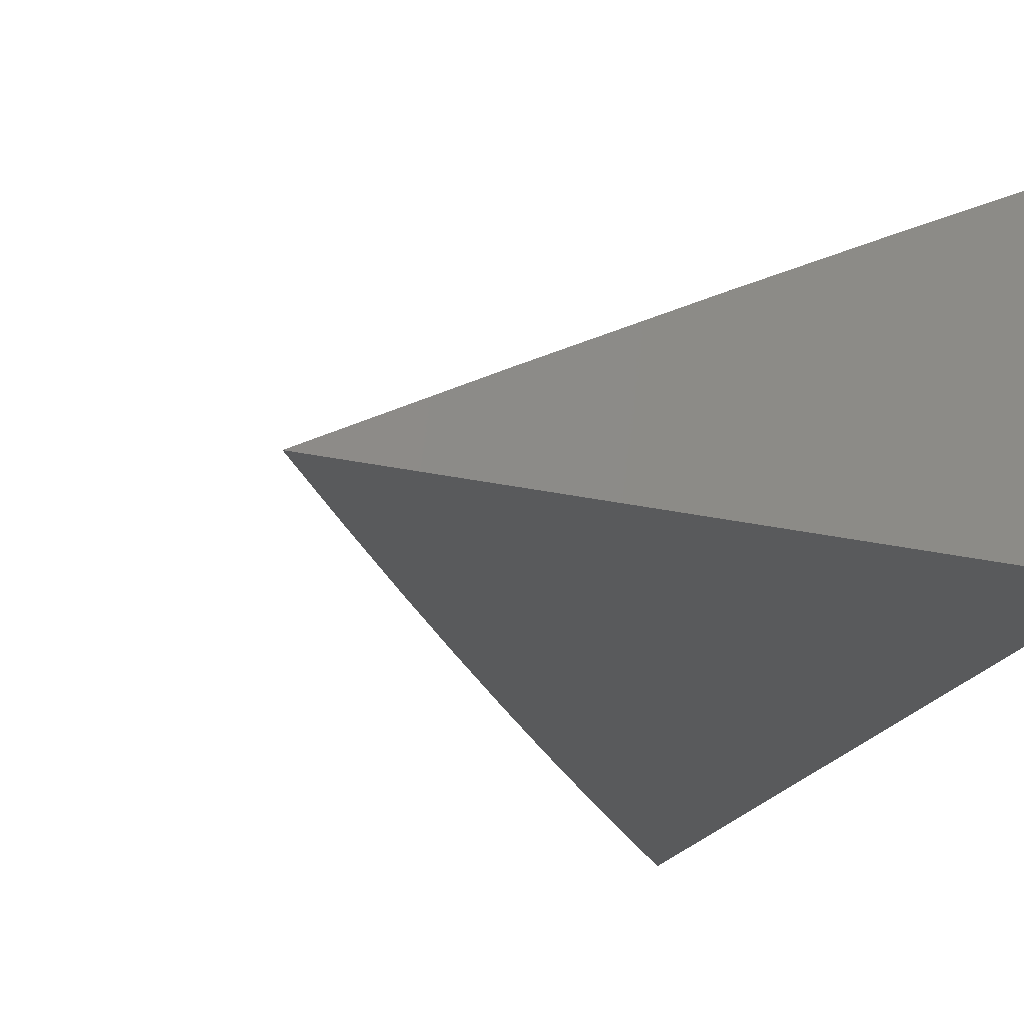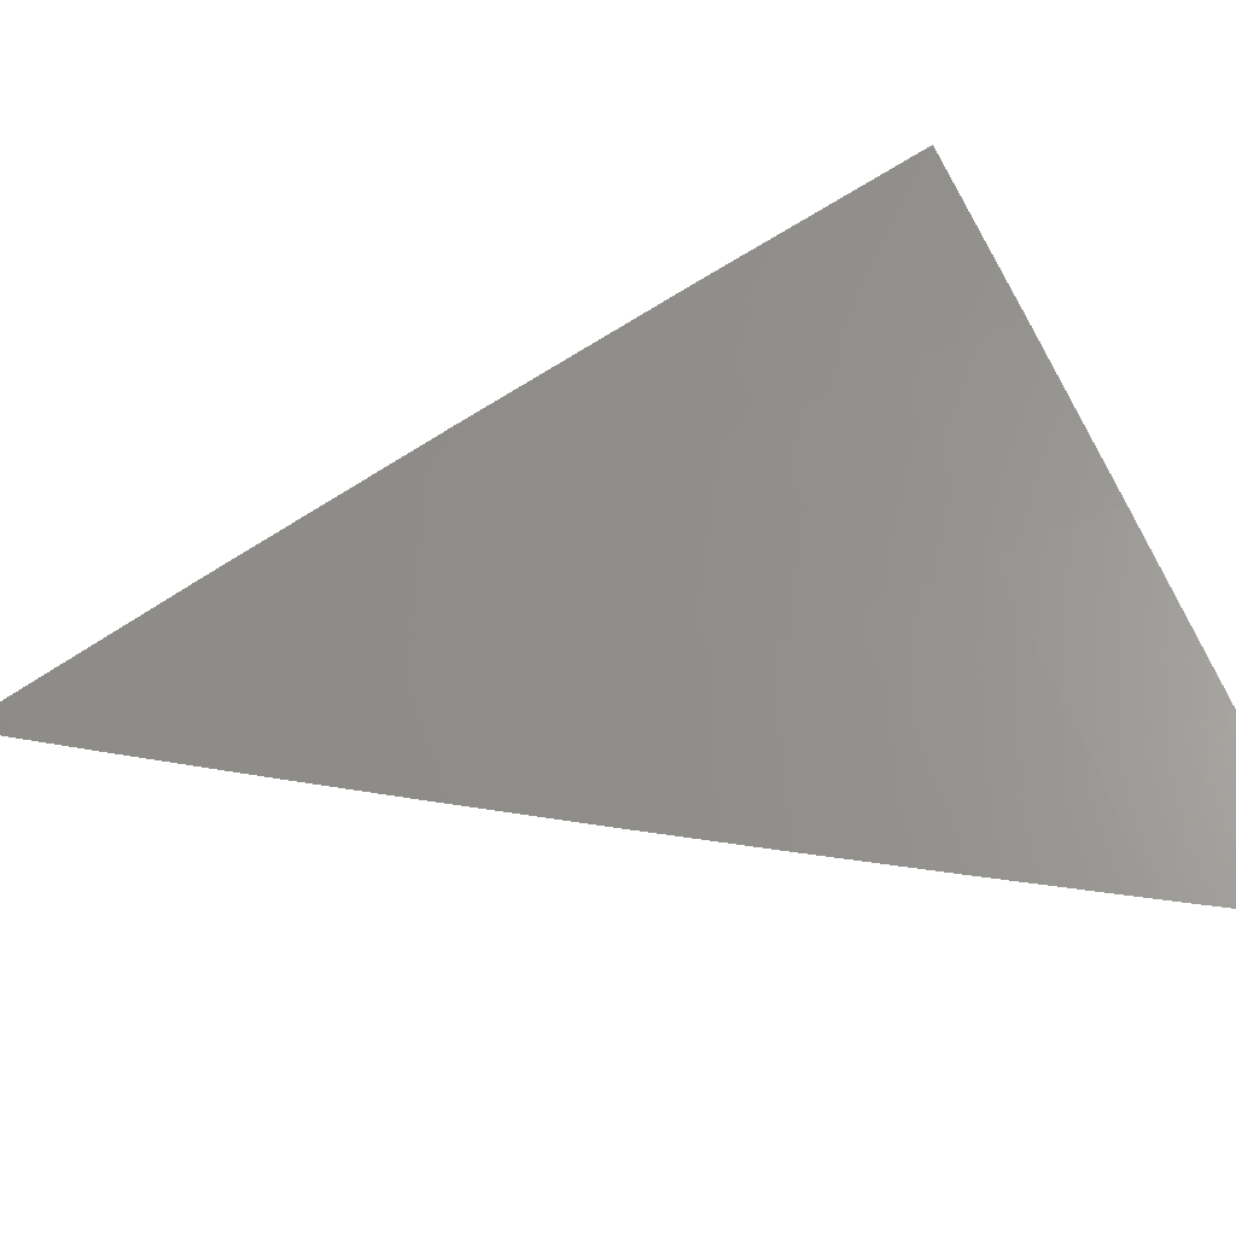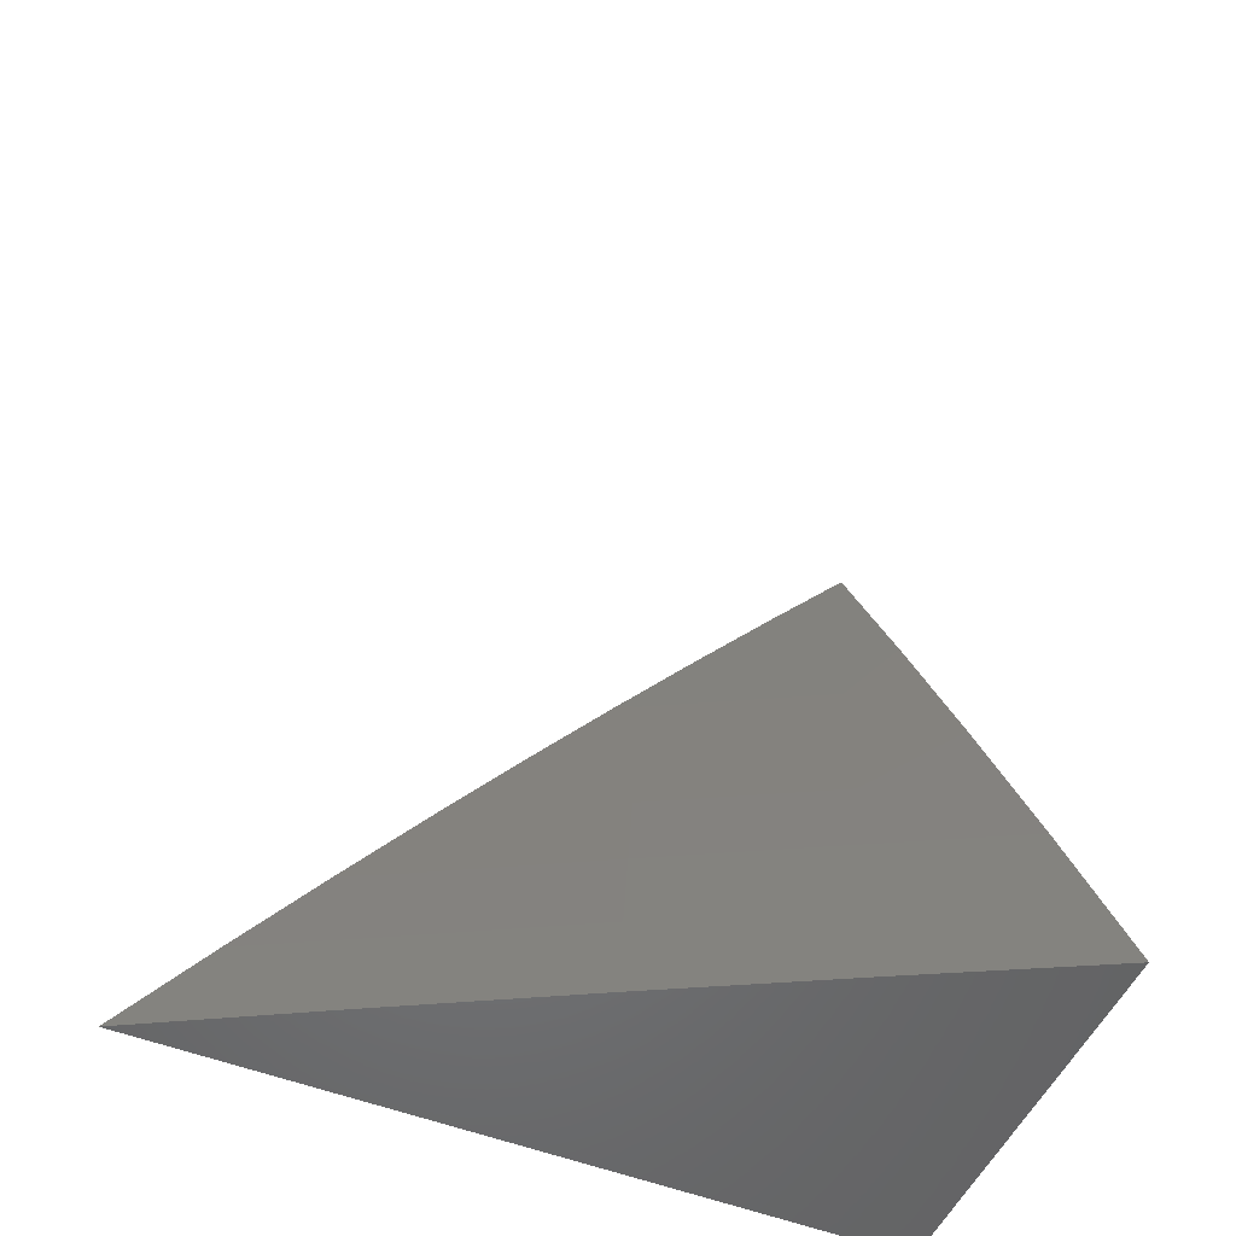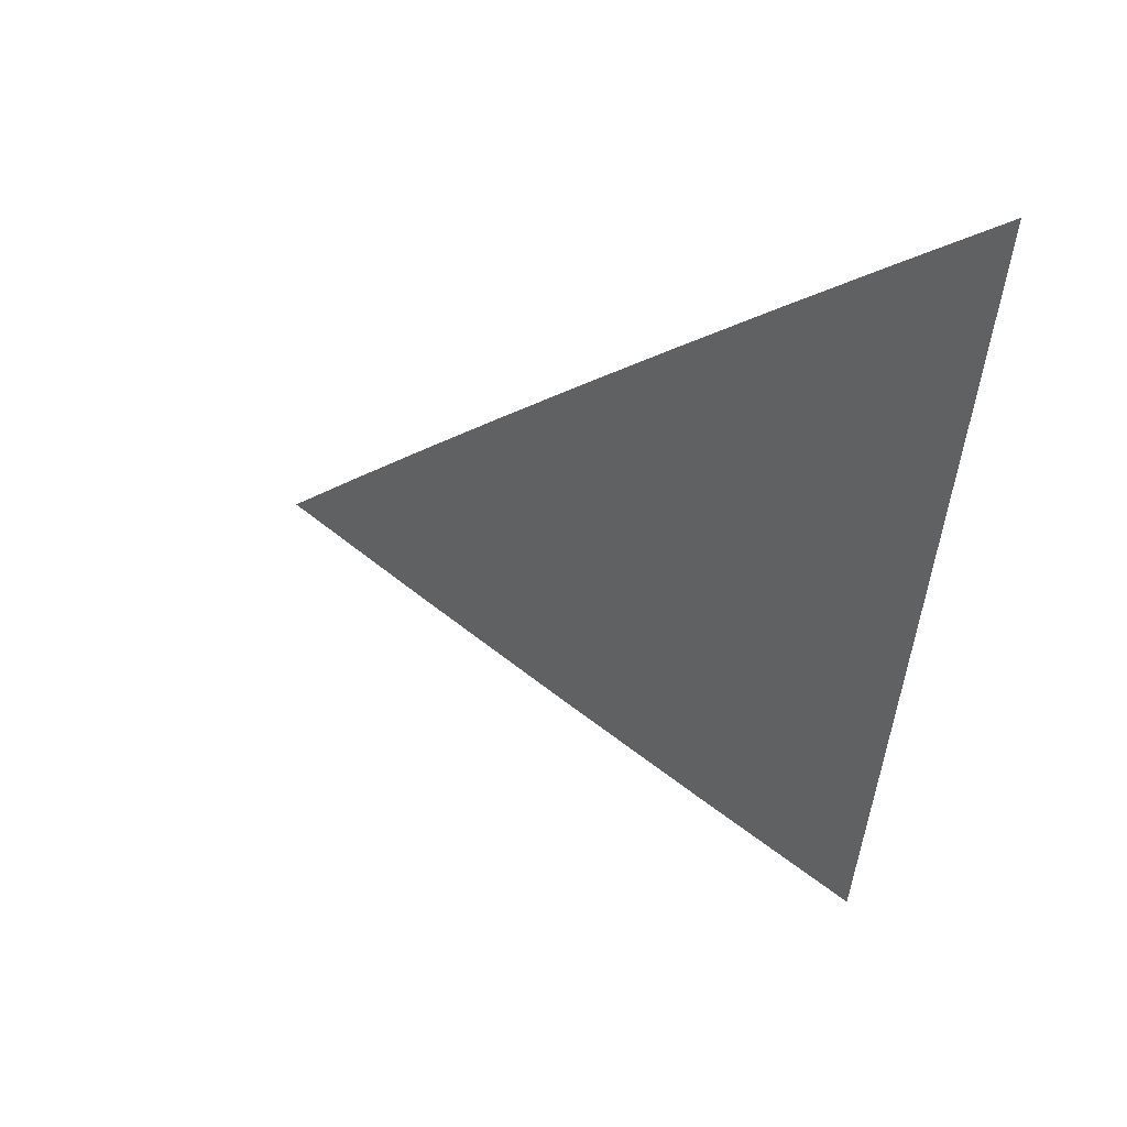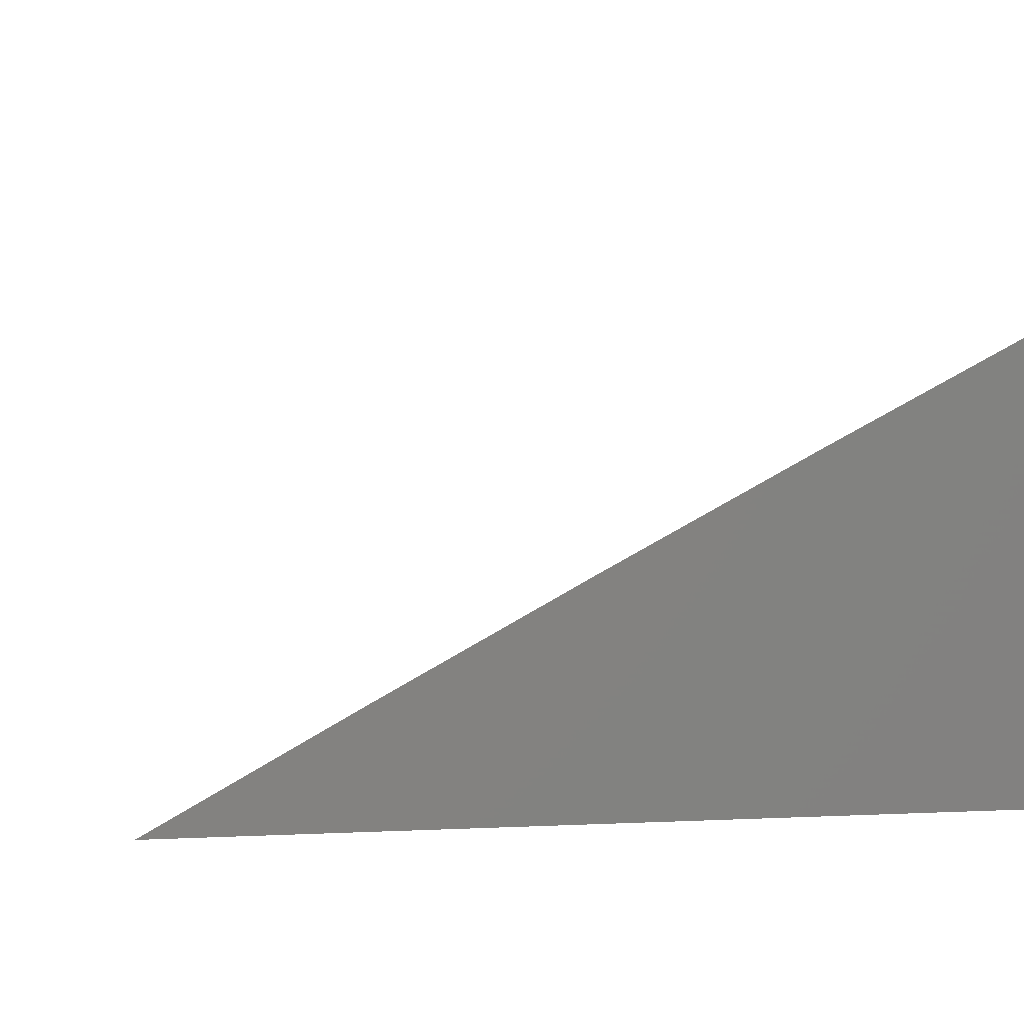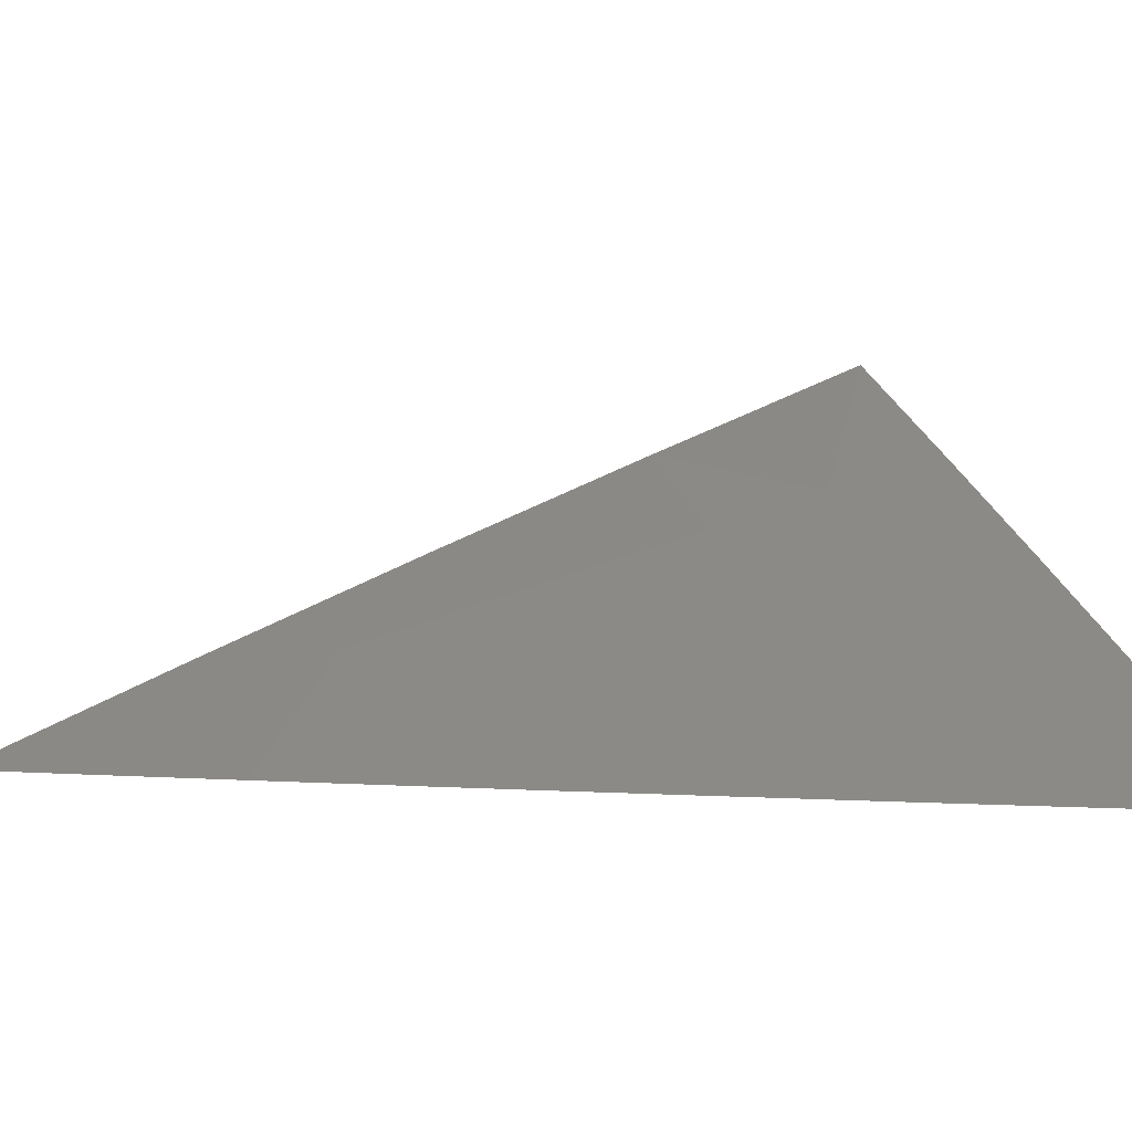
<metadata>
{"format":"stl","ext":"stl","renderer":"f3d","projection":"perspective","resolution":1024,"background":"white","views":[{"elev":-23.2,"azim":158.8,"up":"+Y"},{"elev":30.5,"azim":66.4,"up":"+Y"},{"elev":-51.5,"azim":156.6,"up":"+Z"},{"elev":70.2,"azim":-171.5,"up":"+Z"},{"elev":6.3,"azim":171.7,"up":"+Y"},{"elev":1.8,"azim":68.9,"up":"+Y"}]}
</metadata>
<code>
# stl→obj: 31 verts, 58 faces
v 5.285 9 4
v 5.214 9.039 4
v 5.251 9 4.048
v 5.206 9.025 4.047
v 5.216 9 4.095
v 5.198 9.011 4.093
v 5.181 9 4.142
v 5.127 9.05 4.093
v 5.118 9.035 4.14
v 5.056 9.088 4.093
v 5.047 9.073 4.14
v 5 9.117 4.094
v 5 9.079 4.187
v 5.143 9.078 4
v 5.135 9.064 4.047
v 5.072 9.117 4
v 5.064 9.102 4.047
v 5 9.154 4
v 5 9.04 4.28
v 5.031 9.043 4.233
v 5.039 9.058 4.186
v 5.11 9.02 4.186
v 5.146 9 4.189
v 5 9 4.372
v 5.014 9.013 4.326
v 5.022 9.028 4.279
v 5.074 9 4.281
v 5.102 9.005 4.233
v 5.11 9 4.235
v 5.037 9 4.327
v 5 9 4
f 1 2 3
f 3 2 4
f 3 4 5
f 5 4 6
f 5 6 7
f 7 6 8
f 7 8 9
f 9 8 10
f 9 10 11
f 11 10 12
f 11 12 13
f 2 14 4
f 4 14 15
f 4 15 6
f 6 15 8
f 14 16 15
f 15 16 17
f 15 17 8
f 8 17 10
f 16 18 17
f 17 18 12
f 17 12 10
f 19 20 13
f 13 20 21
f 13 21 11
f 11 21 22
f 11 22 9
f 9 22 23
f 9 23 7
f 24 25 19
f 19 25 26
f 19 26 20
f 20 26 27
f 20 27 28
f 28 27 29
f 28 29 23
f 24 30 25
f 25 30 26
f 30 27 26
f 28 23 22
f 20 28 21
f 21 28 22
f 24 19 31
f 31 19 13
f 31 13 12
f 12 18 31
f 18 16 31
f 31 16 14
f 31 14 2
f 2 1 31
f 1 3 31
f 31 3 5
f 31 5 7
f 7 23 31
f 31 23 29
f 31 29 27
f 27 30 31
f 31 30 24

</code>
